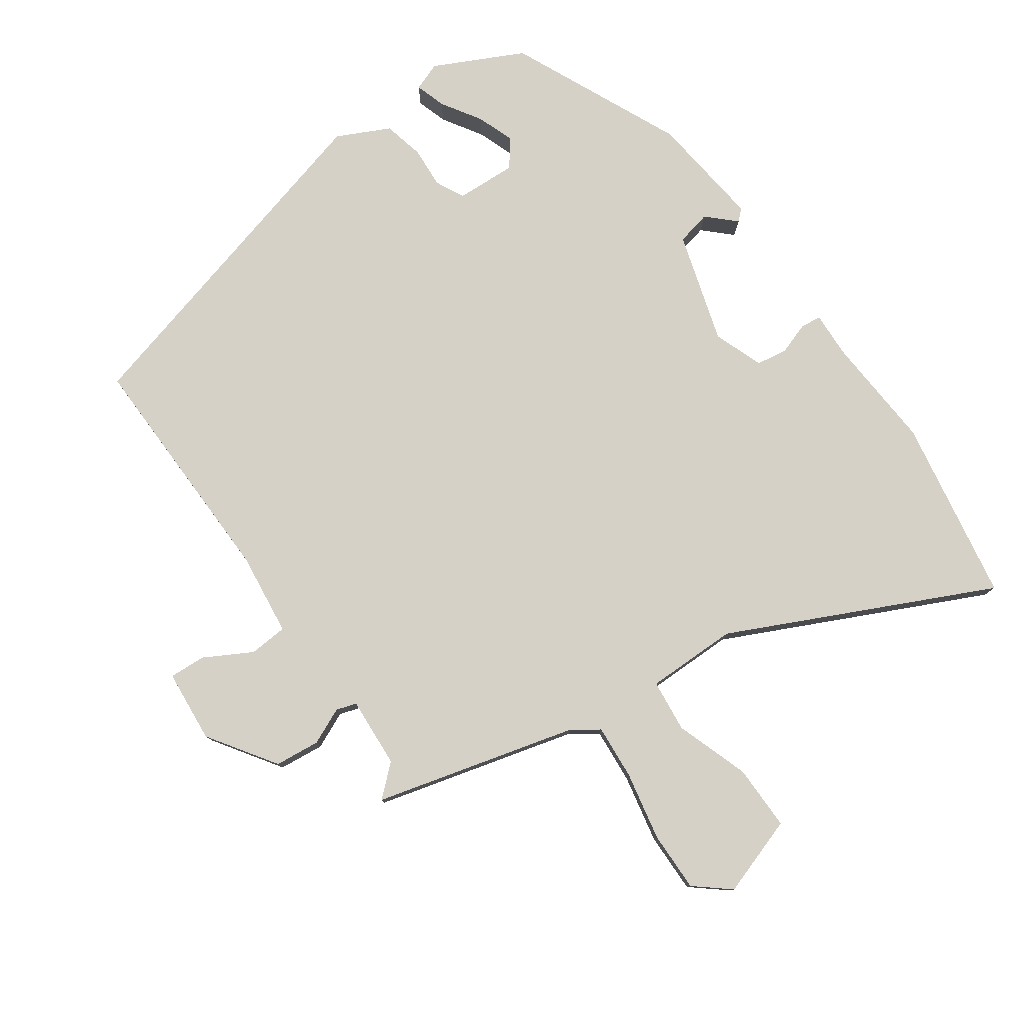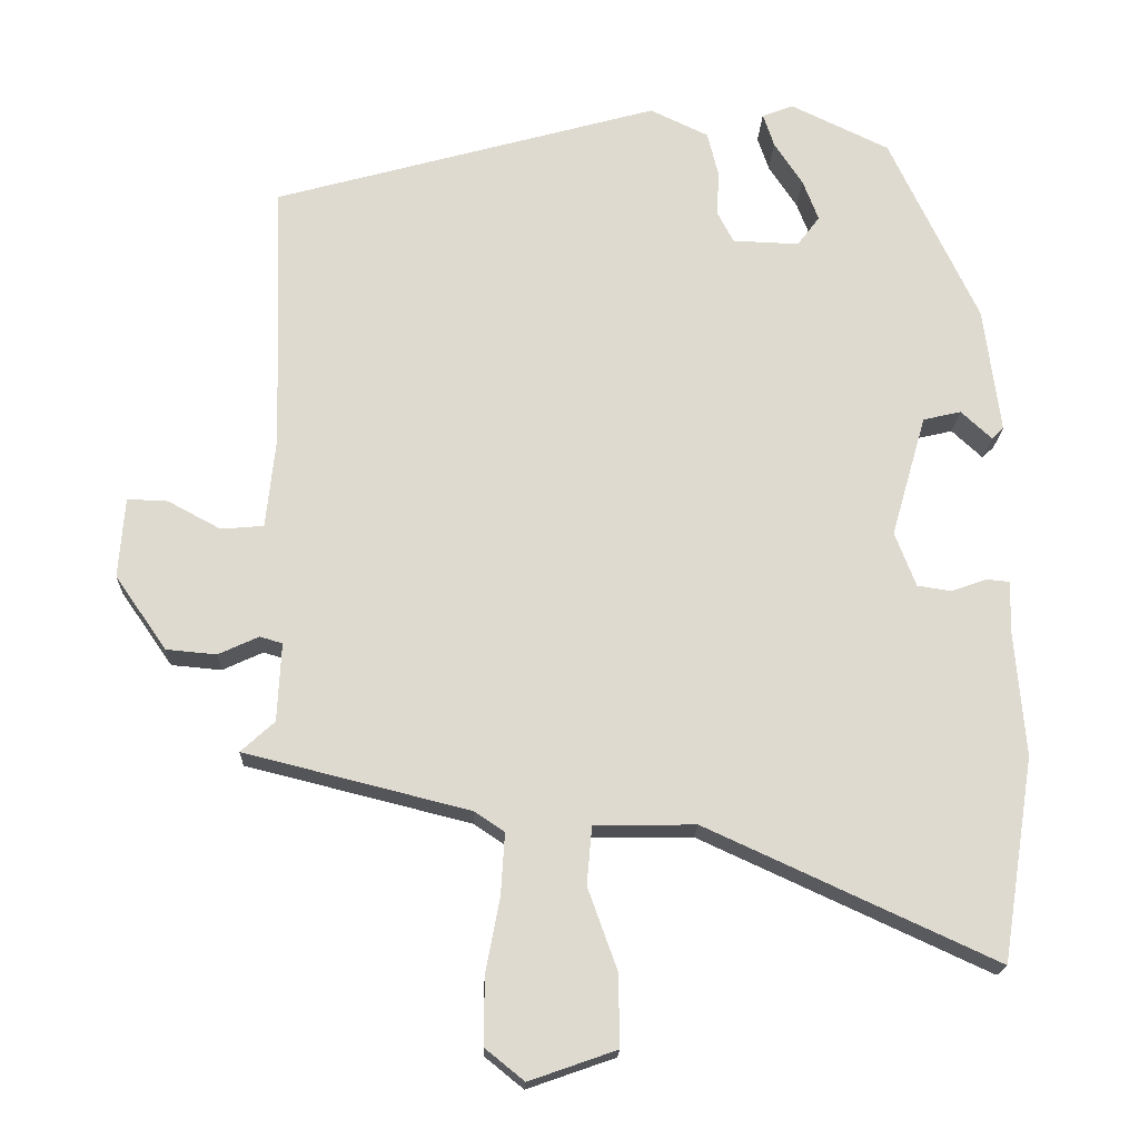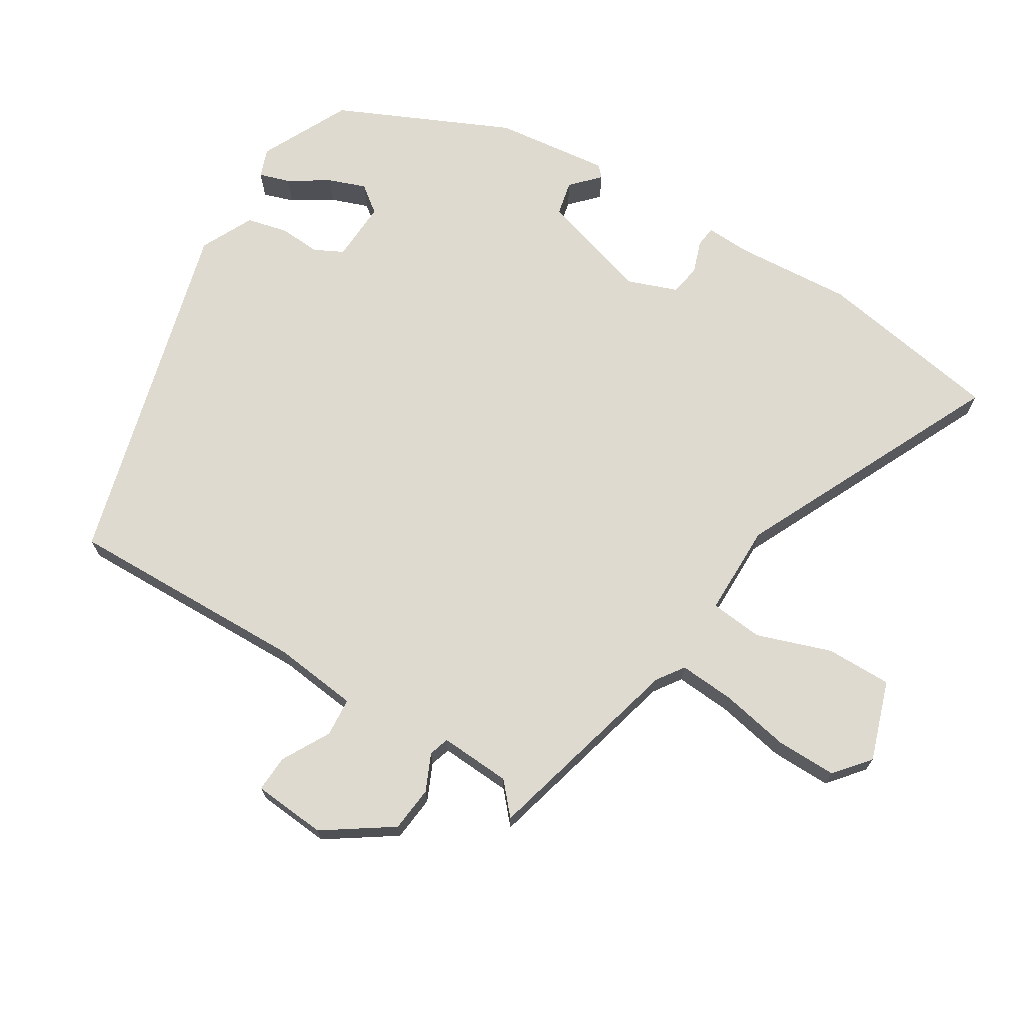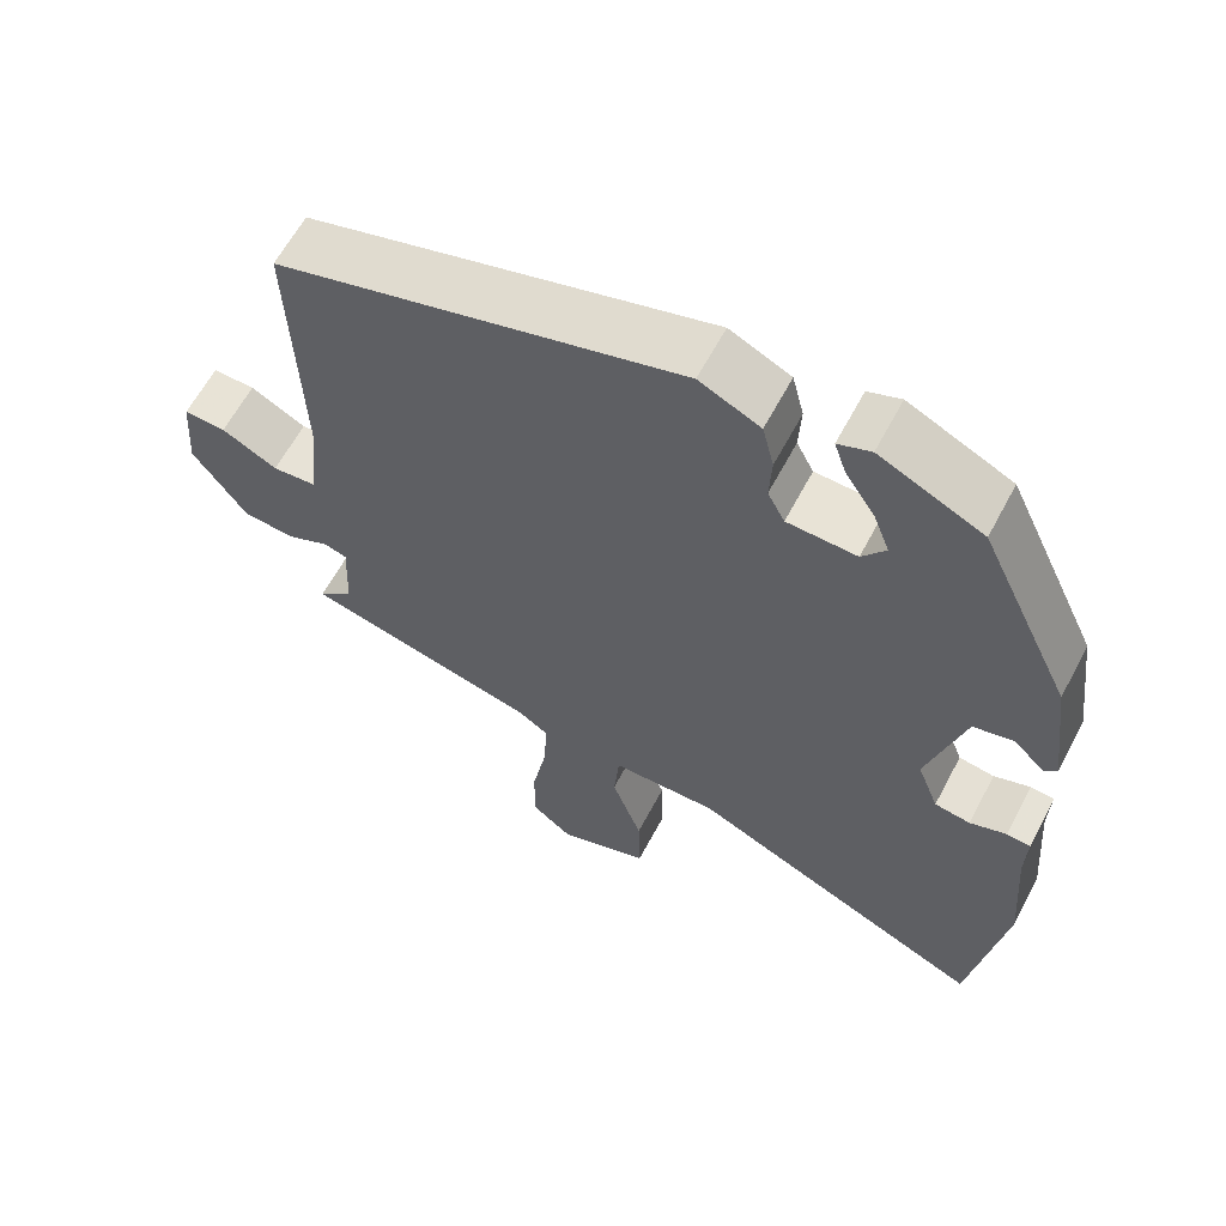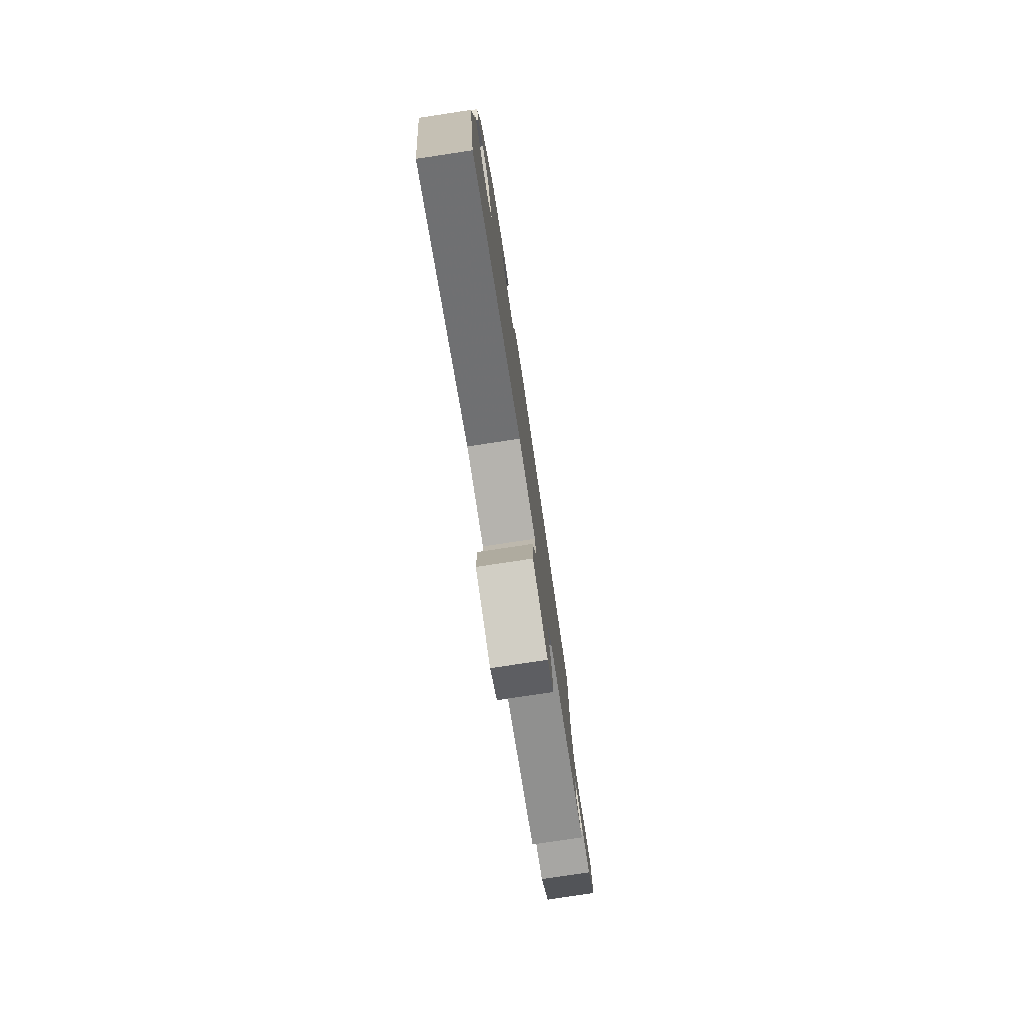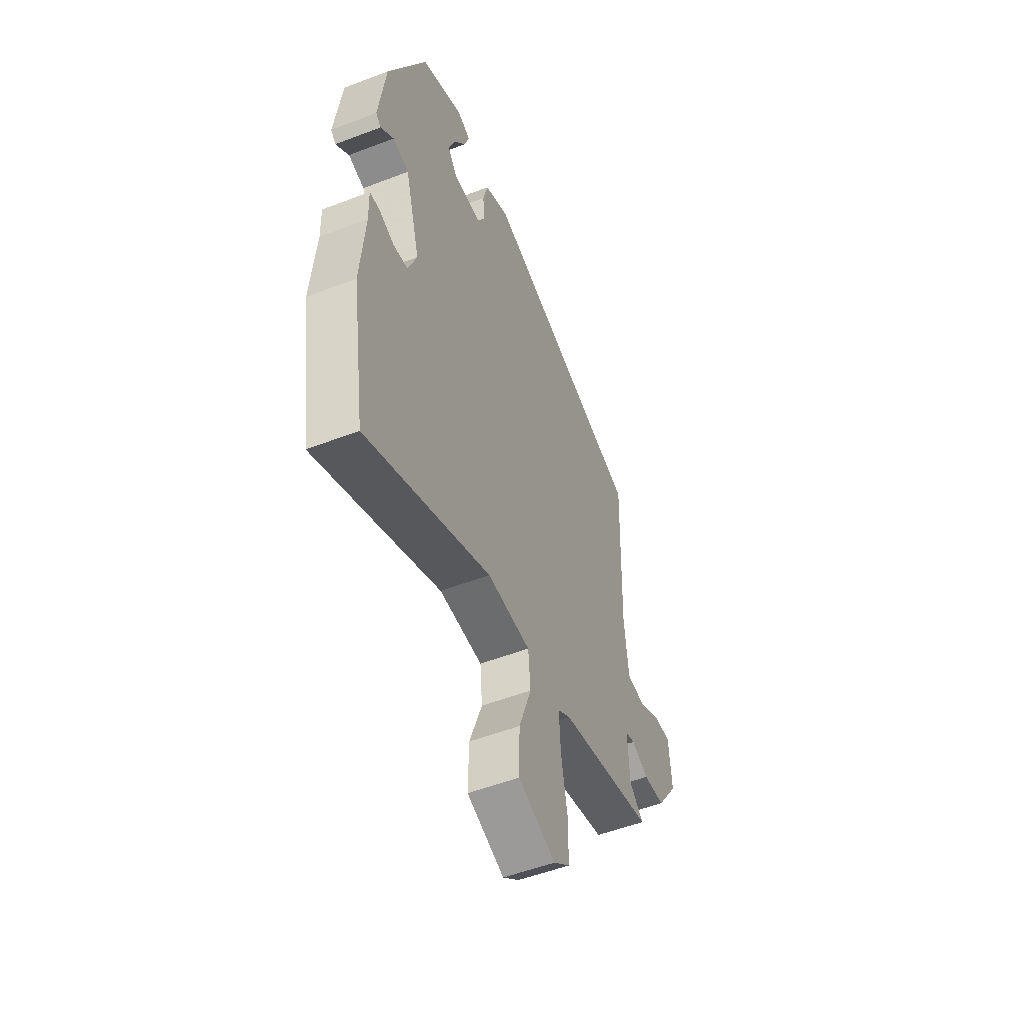
<metadata>
{"format":"obj","ext":"obj","renderer":"f3d","projection":"perspective","resolution":1024,"background":"white","views":[{"elev":79.1,"azim":145.6,"up":"+Y"},{"elev":-18.9,"azim":177.8,"up":"+Z"},{"elev":70.6,"azim":122.2,"up":"+Y"},{"elev":62.3,"azim":-152.1,"up":"+Z"},{"elev":-79.1,"azim":-81.4,"up":"+Z"},{"elev":-52.8,"azim":-67.6,"up":"+Z"}]}
</metadata>
<code>
v -0.362 0.07 0.454
v -0.23 0.07 0.517
v -0.188 0.07 0.501
v -0.203 0.07 0.456
v -0.241 0.07 0.398
v -0.262 0.07 0.343
v -0.232 0.07 0.303
v -0.143 0.07 0.306
v -0.121 0.07 0.348
v -0.124 0.07 0.409
v -0.109 0.07 0.469
v -0.031 0.07 0.506
v 0.486 0.07 0.361
v 0.474 0.07 0.003
v 0.487 0.07 -0.121
v 0.544 0.07 -0.126
v 0.615 0.07 -0.088
v 0.669 0.07 -0.086
v 0.677 0.07 -0.194
v 0.608 0.07 -0.293
v 0.541 0.07 -0.299
v 0.487 0.07 -0.274
v 0.457 0.07 -0.283
v 0.462 0.07 -0.388
v 0.507 0.07 -0.429
v 0.206 0.07 -0.504
v 0.166 0.07 -0.531
v 0.171 0.07 -0.613
v 0.19 0.07 -0.715
v 0.19 0.07 -0.804
v 0.138 0.07 -0.846
v 0.021 0.07 -0.805
v 0.023 0.07 -0.708
v 0.062 0.07 -0.599
v 0.055 0.07 -0.521
v -0.081 0.07 -0.519
v -0.469 0.07 -0.697
v -0.512 0.07 -0.424
v -0.498 0.07 -0.254
v -0.5 0.07 -0.186
v -0.469 0.07 -0.183
v -0.422 0.07 -0.2
v -0.376 0.07 -0.193
v -0.348 0.07 -0.12
v -0.395 0.07 0.044
v -0.446 0.07 0.056
v -0.487 0.07 0.018
v -0.503 0.07 0.033
v -0.481 0.07 0.202
v -0.362 0 0.454
v -0.23 0 0.517
v -0.188 0 0.501
v -0.203 0 0.456
v -0.241 0 0.398
v -0.262 0 0.343
v -0.232 0 0.303
v -0.143 0 0.306
v -0.121 0 0.348
v -0.124 0 0.409
v -0.109 0 0.469
v -0.031 0 0.506
v 0.486 0 0.361
v 0.474 0 0.003
v 0.487 0 -0.121
v 0.544 0 -0.126
v 0.615 0 -0.088
v 0.669 0 -0.086
v 0.677 0 -0.194
v 0.608 0 -0.293
v 0.541 0 -0.299
v 0.487 0 -0.274
v 0.457 0 -0.283
v 0.462 0 -0.388
v 0.507 0 -0.429
v 0.206 0 -0.504
v 0.166 0 -0.531
v 0.171 0 -0.613
v 0.19 0 -0.715
v 0.19 0 -0.804
v 0.138 0 -0.846
v 0.021 0 -0.805
v 0.023 0 -0.708
v 0.062 0 -0.599
v 0.055 0 -0.521
v -0.081 0 -0.519
v -0.469 0 -0.697
v -0.512 0 -0.424
v -0.498 0 -0.254
v -0.5 0 -0.186
v -0.469 0 -0.183
v -0.422 0 -0.2
v -0.376 0 -0.193
v -0.348 0 -0.12
v -0.395 0 0.044
v -0.446 0 0.056
v -0.487 0 0.018
v -0.503 0 0.033
v -0.481 0 0.202
f 46 47 48 49
f 45 46 49 1
f 44 45 1 2
f 39 40 41 42
f 39 42 43
f 36 37 38 39
f 35 36 39 43
f 31 32 33 34
f 31 34 35
f 28 29 30 31
f 27 28 31 35
f 26 27 35 43
f 24 25 26 43
f 19 20 21 22
f 19 22 23
f 16 17 18 19
f 15 16 19 23
f 14 15 23
f 13 14 23
f 12 13 23
f 9 10 11 12
f 8 9 12 23
f 7 8 23 24
f 2 3 4 5
f 2 5 6
f 44 2 6
f 24 43 44
f 7 24 44
f 6 7 44
f 98 97 96 95
f 50 98 95 94
f 51 50 94 93
f 91 90 89 88
f 92 91 88
f 88 87 86 85
f 92 88 85 84
f 83 82 81 80
f 84 83 80
f 80 79 78 77
f 84 80 77 76
f 92 84 76 75
f 92 75 74 73
f 71 70 69 68
f 72 71 68
f 68 67 66 65
f 72 68 65 64
f 72 64 63
f 72 63 62
f 72 62 61
f 61 60 59 58
f 72 61 58 57
f 73 72 57 56
f 54 53 52 51
f 55 54 51
f 55 51 93
f 93 92 73
f 93 73 56
f 93 56 55
f 1 50 51 2
f 2 51 52 3
f 3 52 53 4
f 4 53 54 5
f 5 54 55 6
f 6 55 56 7
f 7 56 57 8
f 8 57 58 9
f 9 58 59 10
f 10 59 60 11
f 11 60 61 12
f 12 61 62 13
f 13 62 63 14
f 14 63 64 15
f 15 64 65 16
f 16 65 66 17
f 17 66 67 18
f 18 67 68 19
f 19 68 69 20
f 20 69 70 21
f 21 70 71 22
f 22 71 72 23
f 23 72 73 24
f 24 73 74 25
f 25 74 75 26
f 26 75 76 27
f 27 76 77 28
f 28 77 78 29
f 29 78 79 30
f 30 79 80 31
f 31 80 81 32
f 32 81 82 33
f 33 82 83 34
f 34 83 84 35
f 35 84 85 36
f 36 85 86 37
f 37 86 87 38
f 38 87 88 39
f 39 88 89 40
f 40 89 90 41
f 41 90 91 42
f 42 91 92 43
f 43 92 93 44
f 44 93 94 45
f 45 94 95 46
f 46 95 96 47
f 47 96 97 48
f 48 97 98 49
f 49 98 50 1

</code>
